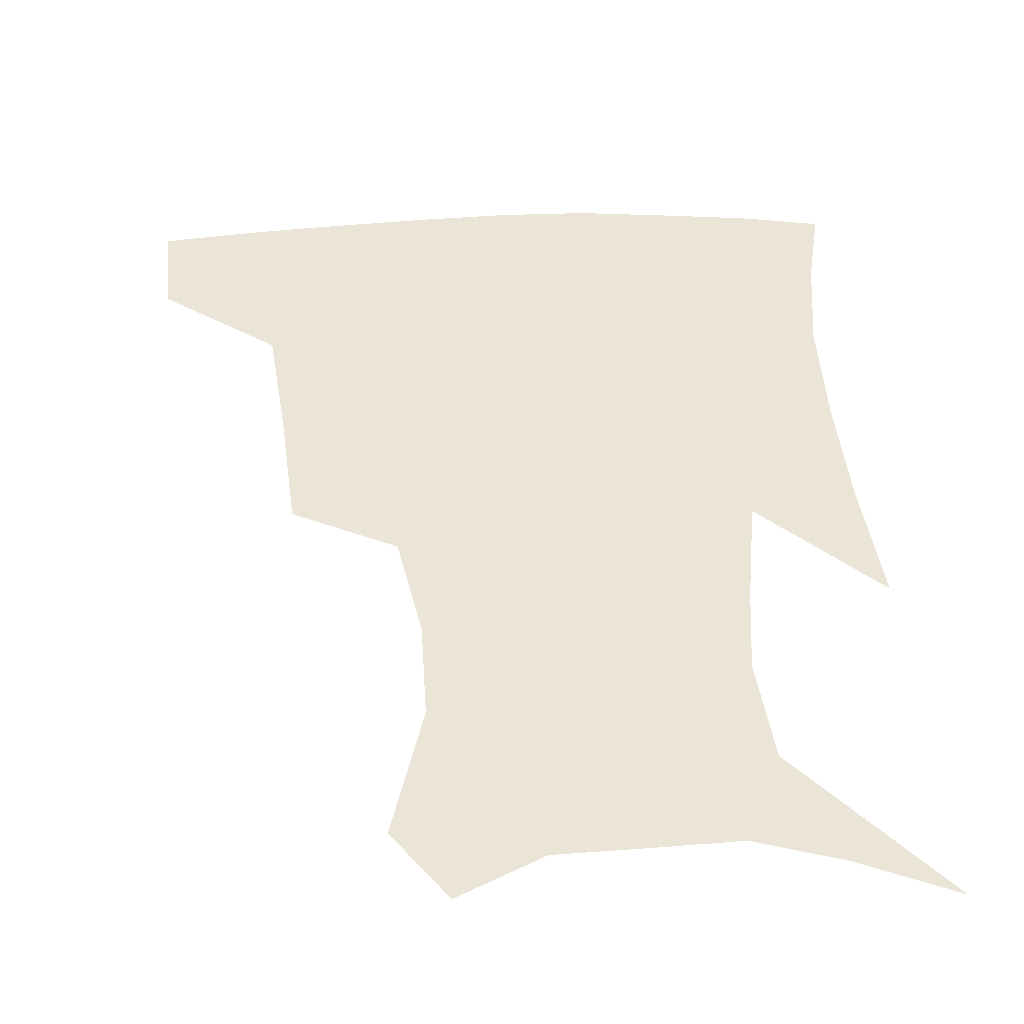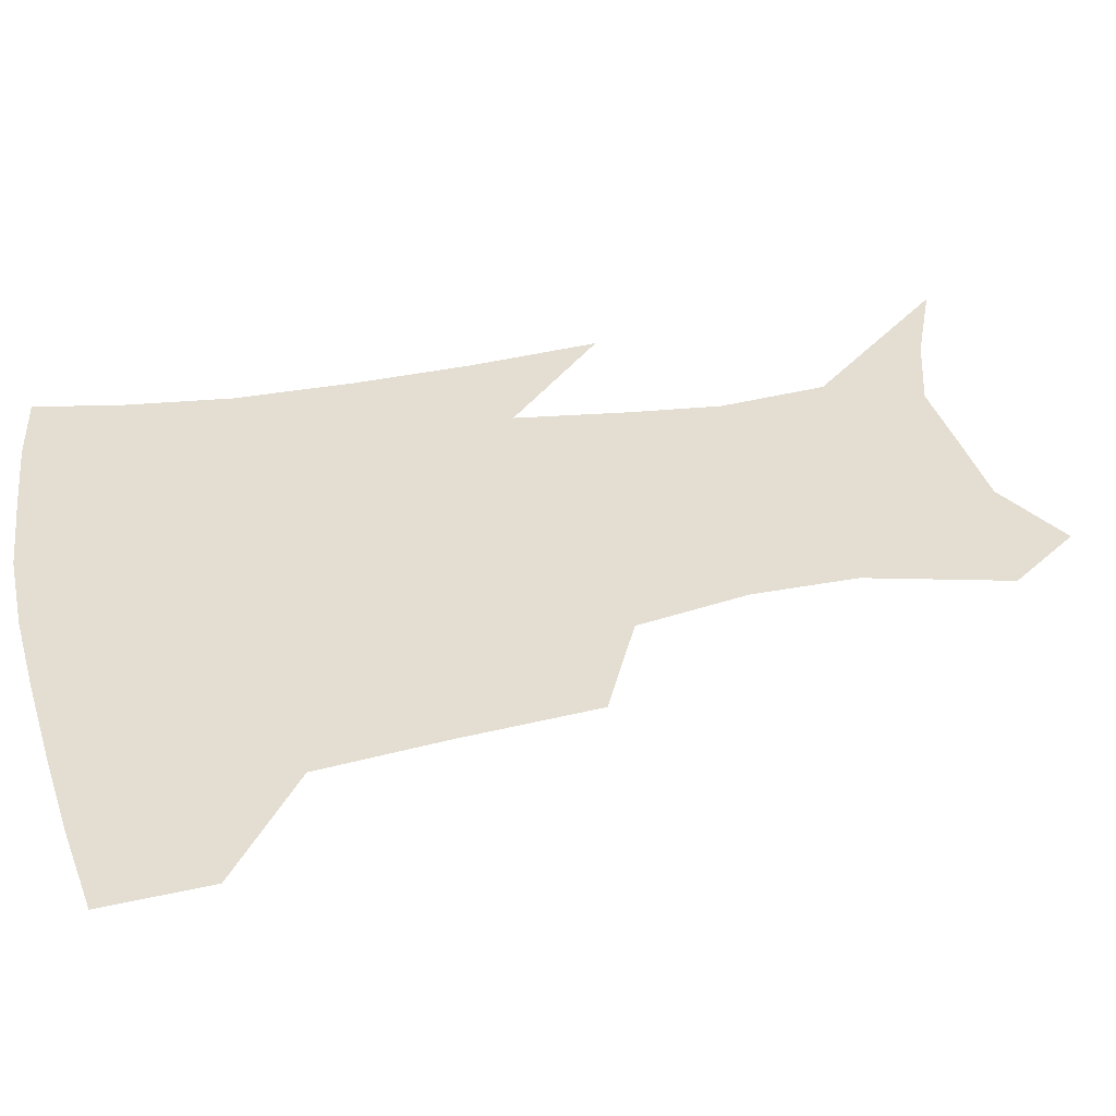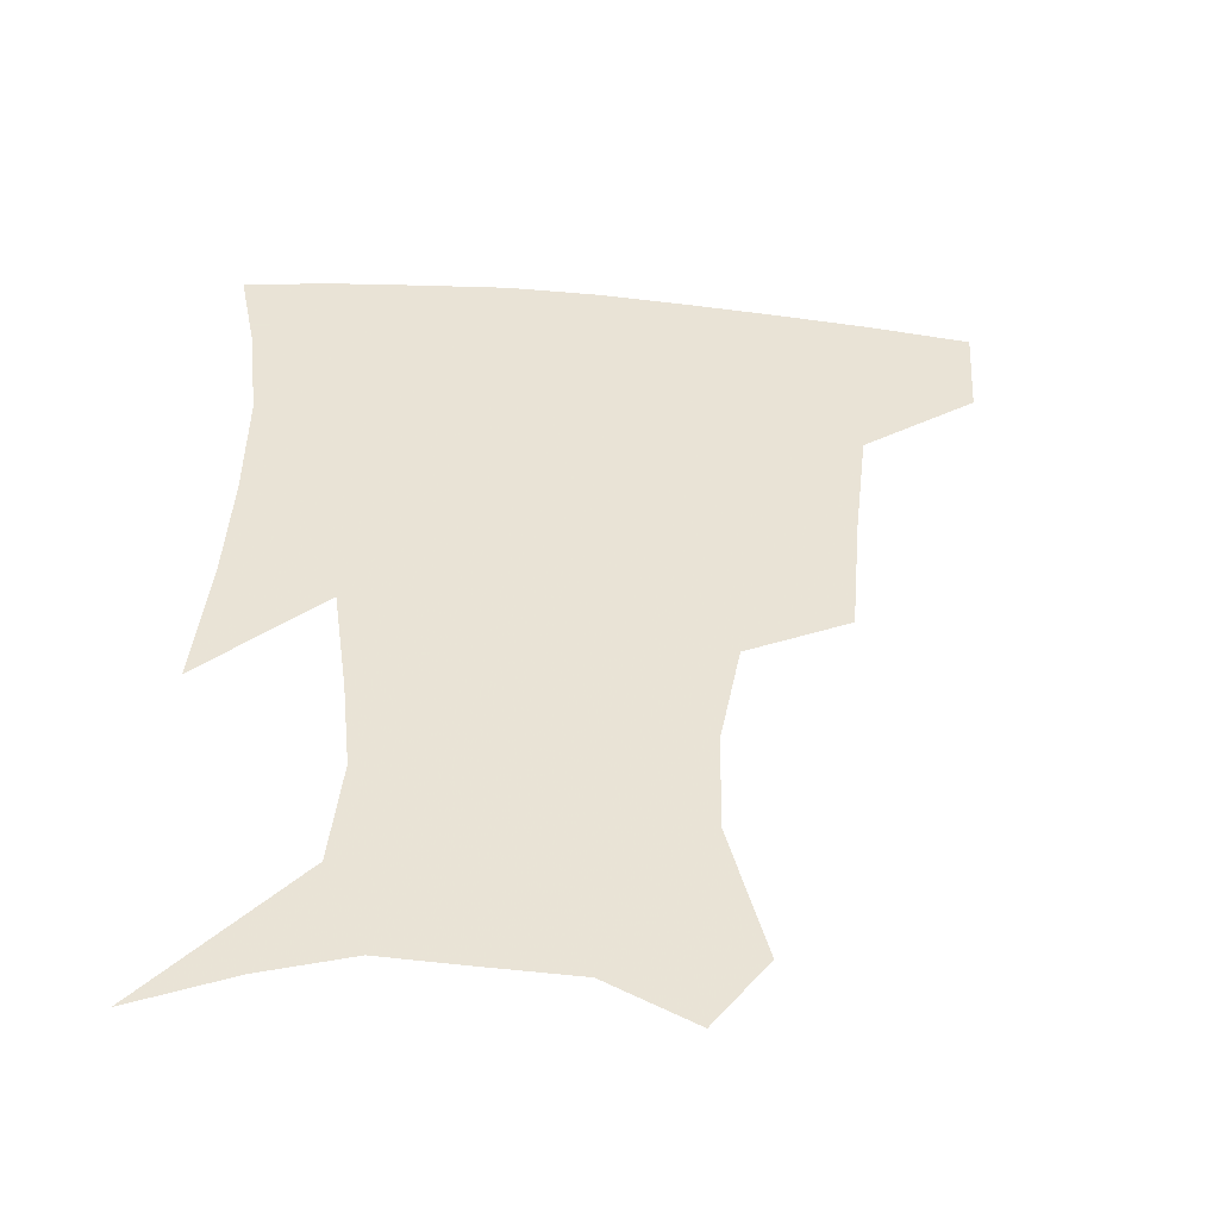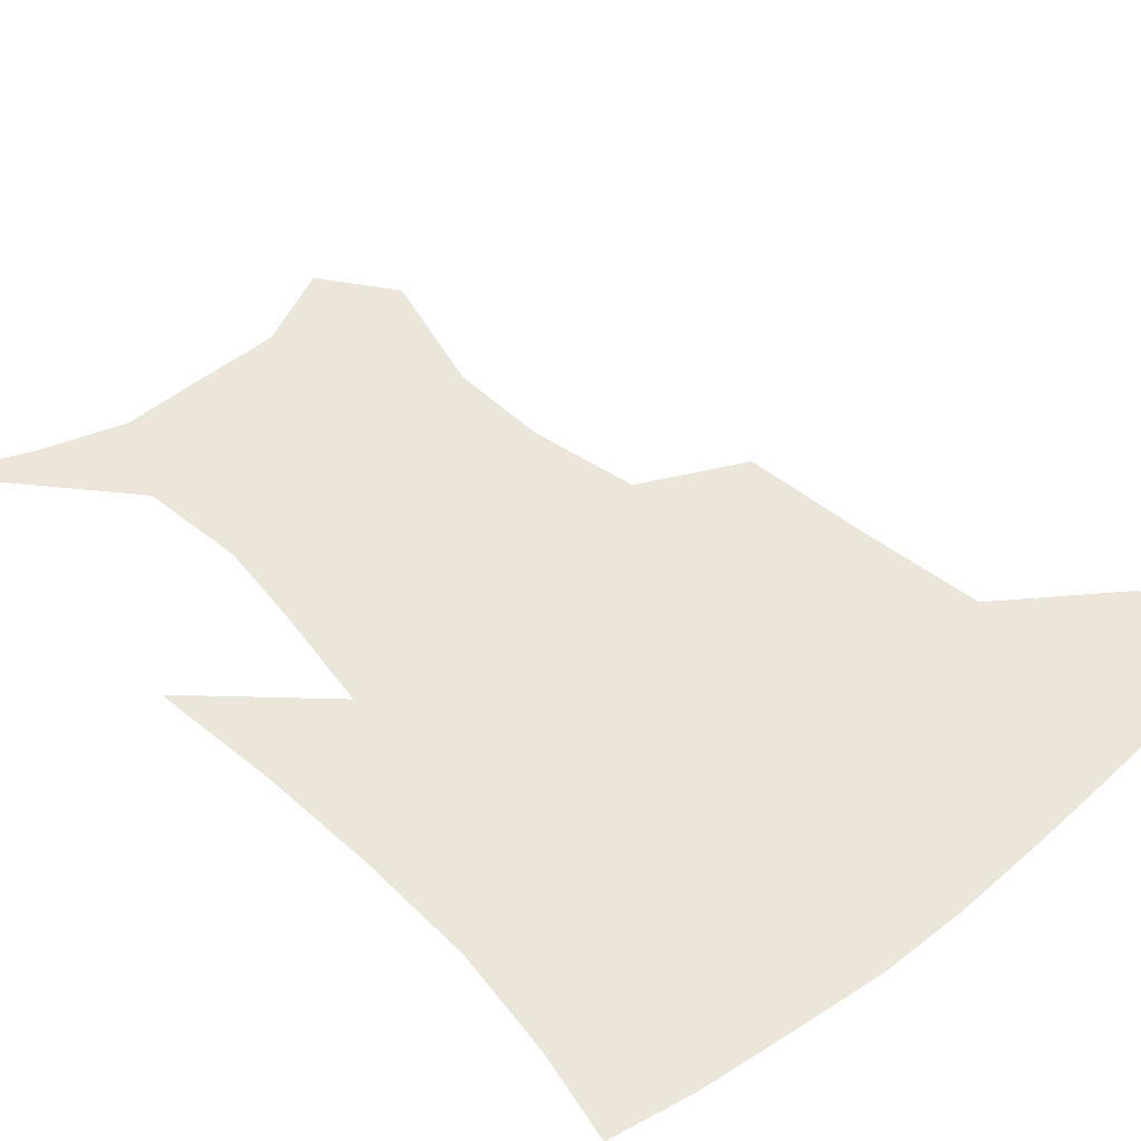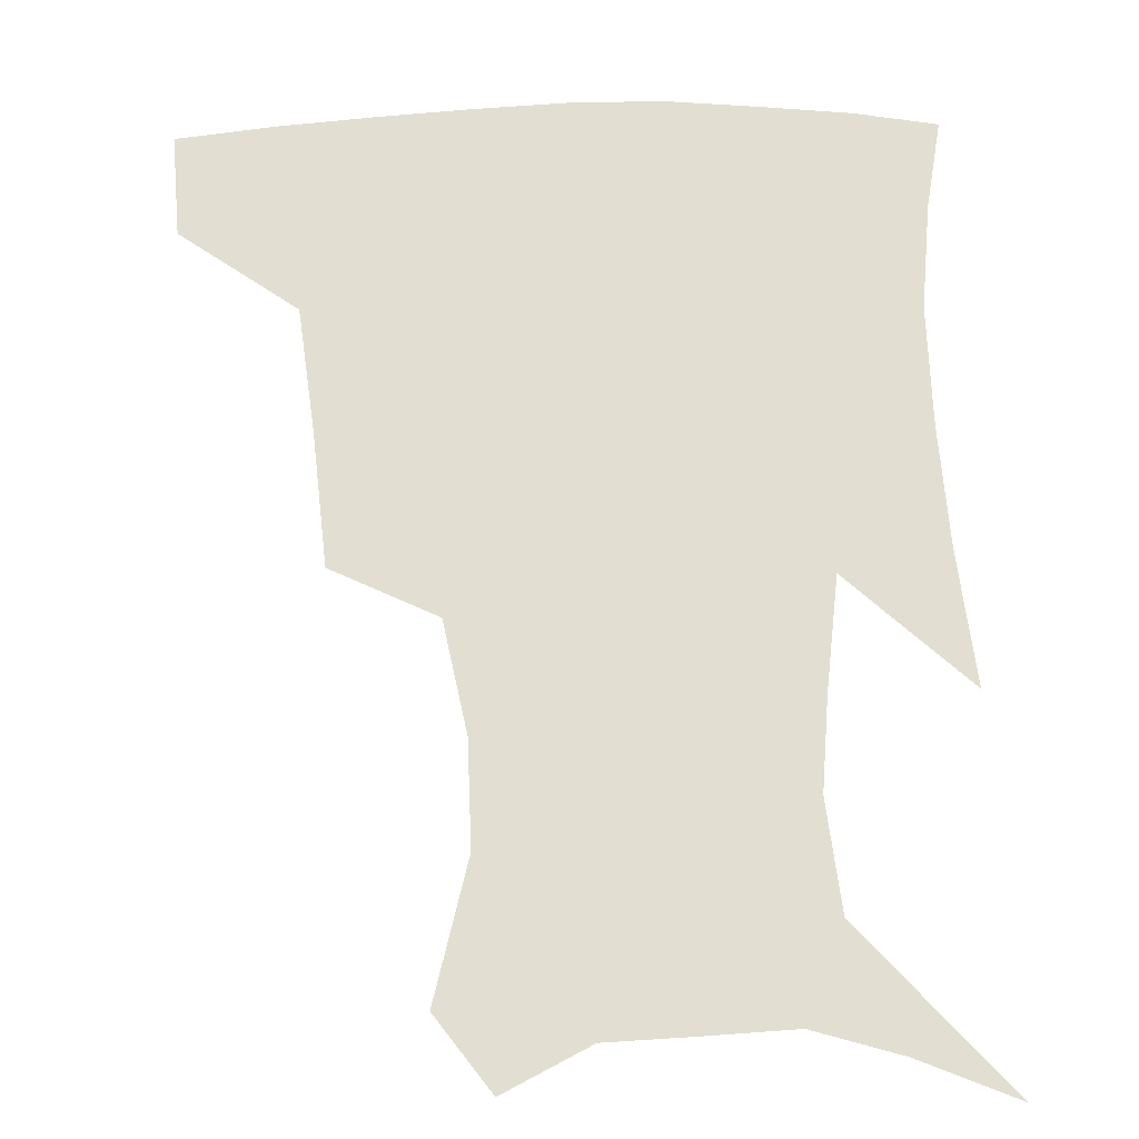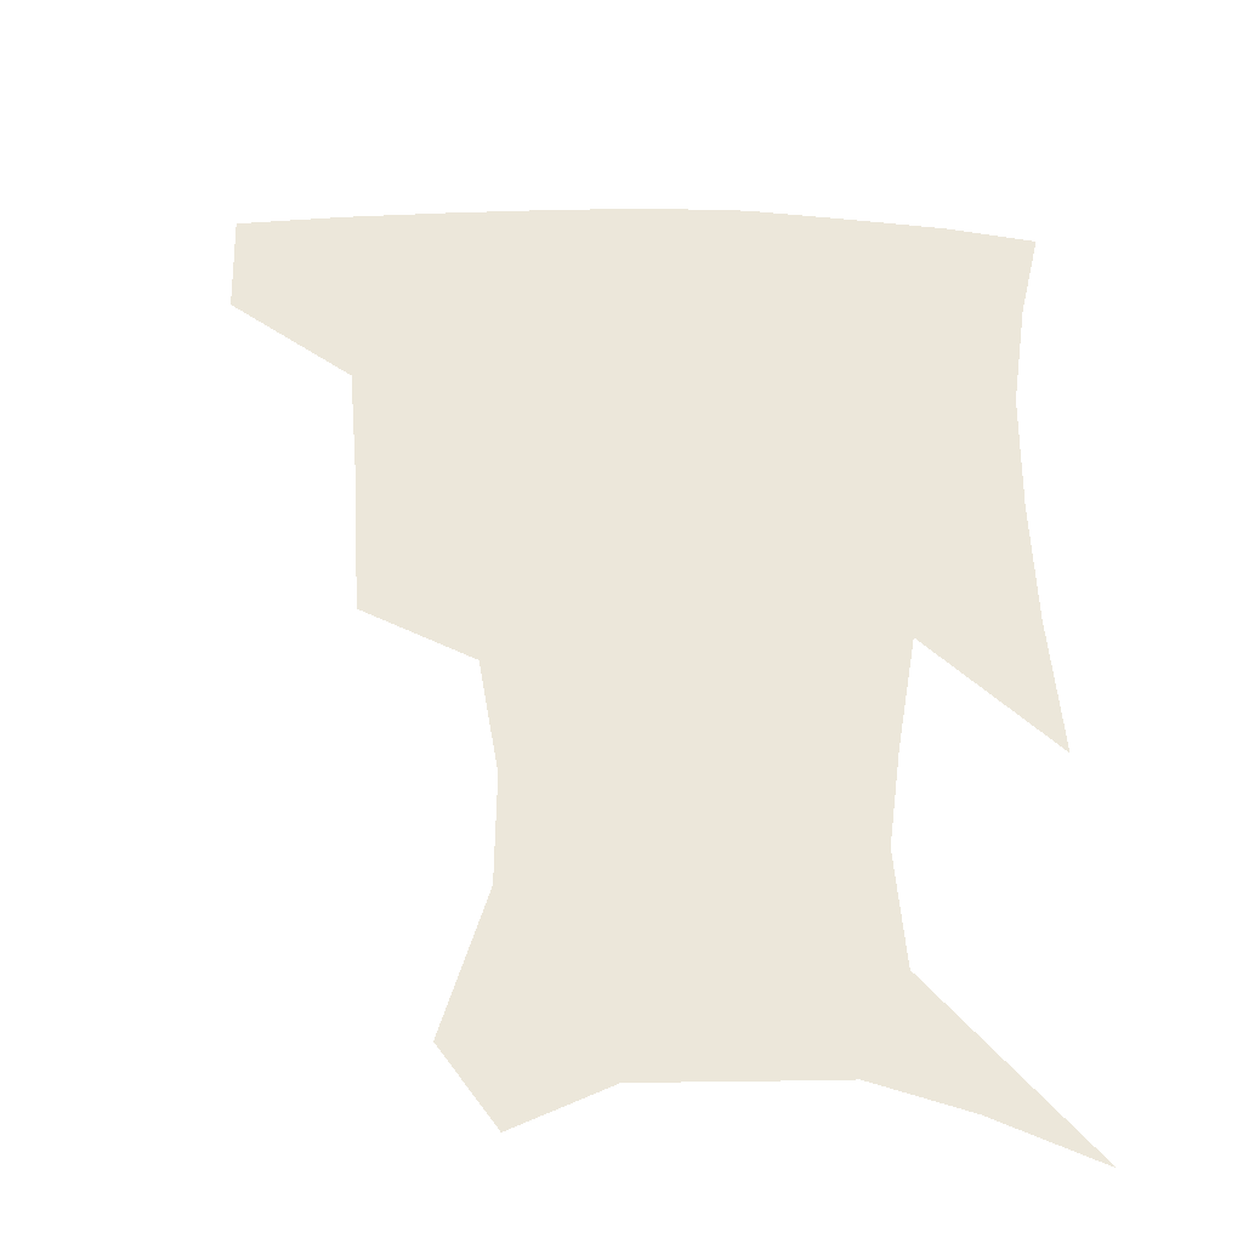
<metadata>
{"format":"obj","ext":"obj","renderer":"f3d","projection":"perspective","resolution":1024,"background":"white","views":[{"elev":44.3,"azim":-2.7,"up":"+Z"},{"elev":36.0,"azim":-103.0,"up":"+Z"},{"elev":-49.0,"azim":174.4,"up":"+Y"},{"elev":46.8,"azim":138.5,"up":"+Z"},{"elev":67.9,"azim":-1.5,"up":"+Z"},{"elev":51.9,"azim":1.6,"up":"+Z"}]}
</metadata>
<code>
v 456.1 384.4 0
v 454.2 416.5 0
v 500.4 277.4 0
v 496.7 319 0
v 492.2 358.4 0
v 488.2 390.2 0
v 484.6 420.1 0
v 528.7 151.9 0
v 540 194.6 0
v 539.4 227 0
v 532.8 261.6 0
v 526.4 298.3 0
v 523.5 334.6 0
v 520.2 365.1 0
v 517 393.6 0
v 514.4 422.6 0
v 545.5 129.1 0
v 558 177.5 0
v 559.7 208.4 0
v 558.3 244.9 0
v 553.7 275.2 0
v 551.4 311.3 0
v 549.5 342 0
v 548.3 370 0
v 545.9 396.4 0
v 543.5 424.6 0
v 571.9 142.5 0
v 578.5 184.2 0
v 579.5 217.6 0
v 578 249 0
v 575.6 280.1 0
v 574.6 315.3 0
v 574.3 344.2 0
v 574.5 372 0
v 574.2 397.7 0
v 572 426.1 0
v 599.4 143.5 0
v 598 184.6 0
v 598.5 217.4 0
v 598.1 252.9 0
v 598.1 286.9 0
v 597.9 317.2 0
v 598.8 346 0
v 600 372.8 0
v 601.2 397.8 0
v 600.2 425.9 0
v 626.1 144.8 0
v 618.5 178.3 0
v 616.4 218.3 0
v 618.4 248.4 0
v 621 279.4 0
v 620.7 312.2 0
v 621.6 345.8 0
v 624.5 370.9 0
v 627.4 397 0
v 630 423.1 0
v 652.8 136.7 0
v 638.3 174 0
v 634.8 208 0
v 637.8 236.7 0
v 642.6 272 0
v 643.1 306.6 0
v 644.7 337.9 0
v 648.7 365.5 0
v 652.7 394.4 0
v 657.2 420.1 0
v 682.5 124.1 0
v 679.8 237 0
v 675.5 278.9 0
v 673.5 316.7 0
v 673.2 354.3 0
v 676.9 387.8 0
v 682.3 415.6 0
v 691 451 0
f 5 6 1
f 1 6 2
f 6 7 2
f 11 12 3
f 3 12 4
f 12 13 4
f 4 13 5
f 13 14 5
f 5 14 6
f 14 15 6
f 6 15 7
f 15 16 7
f 17 18 8
f 8 18 9
f 18 19 9
f 9 19 10
f 19 20 10
f 10 20 11
f 20 21 11
f 11 21 12
f 21 22 12
f 12 22 13
f 22 23 13
f 13 23 14
f 23 24 14
f 14 24 15
f 24 25 15
f 15 25 16
f 25 26 16
f 17 27 18
f 27 28 18
f 18 28 19
f 28 29 19
f 19 29 20
f 29 30 20
f 20 30 21
f 30 31 21
f 21 31 22
f 31 32 22
f 22 32 23
f 32 33 23
f 23 33 24
f 33 34 24
f 24 34 25
f 34 35 25
f 25 35 26
f 35 36 26
f 27 37 28
f 37 38 28
f 28 38 29
f 38 39 29
f 29 39 30
f 39 40 30
f 30 40 31
f 40 41 31
f 31 41 32
f 41 42 32
f 32 42 33
f 42 43 33
f 33 43 34
f 43 44 34
f 34 44 35
f 44 45 35
f 35 45 36
f 45 46 36
f 37 47 38
f 47 48 38
f 38 48 39
f 48 49 39
f 39 49 40
f 49 50 40
f 40 50 41
f 50 51 41
f 41 51 42
f 51 52 42
f 42 52 43
f 52 53 43
f 43 53 44
f 53 54 44
f 44 54 45
f 54 55 45
f 45 55 46
f 55 56 46
f 47 57 48
f 57 58 48
f 48 58 49
f 58 59 49
f 49 59 50
f 59 60 50
f 50 60 51
f 60 61 51
f 51 61 52
f 61 62 52
f 52 62 53
f 62 63 53
f 53 63 54
f 63 64 54
f 54 64 55
f 64 65 55
f 55 65 56
f 65 66 56
f 57 67 58
f 61 68 62
f 68 69 62
f 62 69 63
f 69 70 63
f 63 70 64
f 70 71 64
f 64 71 65
f 71 72 65
f 65 72 66
f 72 73 66

</code>
